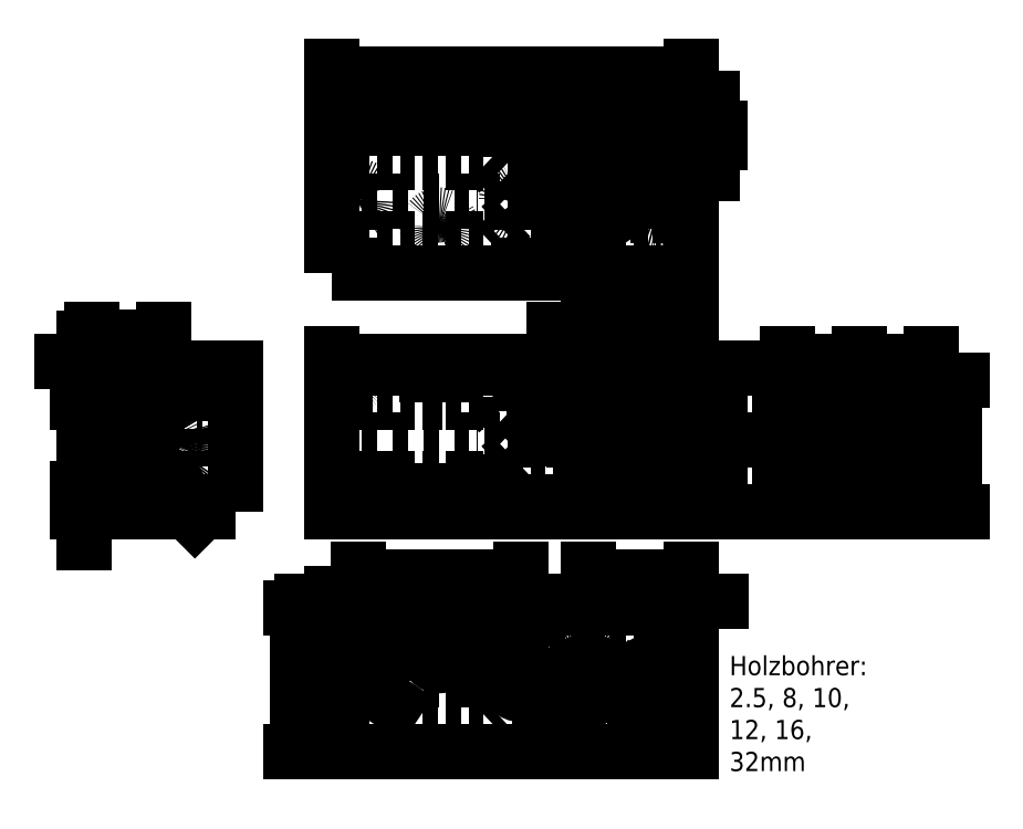
<metadata>
{"format":"dxf","ext":"dxf","renderer":"ezdxf+matplotlib","layout":"modelspace","background":"white","min_lineweight":24,"dpi":150}
</metadata>
<code>
0
SECTION
2
ENTITIES
0
LINE
8
visible
10
0
20
0
11
150
21
0
0
LINE
8
visible
10
0
20
0
11
3.674e-15
21
60
0
LINE
8
visible
10
150
20
0
11
150
21
60
0
LINE
8
visible
10
0
20
60
11
150
21
60
0
LINE
8
visible
10
0
20
100
11
150
21
100
0
LINE
8
visible
10
0
20
100
11
3.674e-15
21
160
0
LINE
8
visible
10
150
20
100
11
150
21
160
0
LINE
8
aux
10
0
20
130
11
45
21
130
0
LINE
8
aux
10
0
20
30
11
45
21
30
0
LINE
8
aux
10
150
20
30
11
105
21
30
0
LINE
8
aux
10
150
20
130
11
105
21
130
0
LINE
8
aux
10
105
20
130
11
105
21
138
0
LINE
8
aux
10
105
20
130
11
105
21
122
0
LINE
8
aux
10
105
20
122
11
119
21
122
0
LINE
8
aux
10
105
20
138
11
119
21
138
0
LINE
8
aux
10
105
20
138
11
91
21
138
0
LINE
8
aux
10
105
20
122
11
91
21
122
0
LINE
8
aux
10
150
20
100
11
150
21
146
0
LINE
8
invisible
10
0
20
146
11
65
21
146
0
LINE
8
invisible
10
0
20
114
11
65
21
114
0
LINE
8
invisible
10
65
20
146
11
82
21
130
0
LINE
8
invisible
10
82
20
130
11
65
21
114
0
LINE
8
invisible
10
0
20
46
11
65
21
46
0
LINE
8
invisible
10
0
20
14
11
65
21
14
0
LINE
8
middle
10
0
20
30
11
82
21
30
0
LINE
8
invisible
10
65
20
46
11
82
21
30
0
LINE
8
invisible
10
82
20
30
11
65
21
14
0
DIMENSION
8
measure
2
*D1
10
65
20
109
30
0
11
32.5
21
113.7
31
0
70
   32
71
    5
3
Standard
53
0
210
0
220
0
230
1
13
8.573e-16
23
114
33
0
14
65
24
114
34
0
0
LWPOLYLINE
8
visible
90
    4
70
    1
43
0
10
-40
20
100
10
-100
20
100
10
-100
20
160
10
-40
20
160
0
CIRCLE
8
visible
10
-94
20
146
40
4
0
LINE
8
invisible
10
-98
20
100
11
-98
21
155
0
LINE
8
invisible
10
-90
20
100
11
-90
21
155
0
LINE
8
middle
10
-94
20
100
11
-94
21
155
0
LINE
8
invisible
10
-98
20
155
11
-90
21
155
0
LWPOLYLINE
8
visible
90
    4
70
    1
43
0
10
250
20
160
10
190
20
160
10
190
20
100
10
250
20
100
0
CIRCLE
8
invisible
10
244
20
146
40
4
0
LINE
8
invisible
10
240
20
100
11
240
21
155
0
LINE
8
invisible
10
248
20
100
11
248
21
155
0
LINE
8
middle
10
244
20
100
11
244
21
155
0
LINE
8
invisible
10
240
20
155
11
248
21
155
0
CIRCLE
8
invisible
10
-70
20
130
40
16
0
CIRCLE
8
visible
10
220
20
130
40
16
0
LINE
8
invisible
10
209
20
100
11
209
21
140
0
LINE
8
invisible
10
241
20
100
11
241
21
140
0
LINE
8
middle
10
225
20
100
11
225
21
157
0
LINE
8
invisible
10
209
20
140
11
225
21
157
0
LINE
8
invisible
10
225
20
157
11
241
21
140
0
LINE
8
invisible
10
-59
20
100
11
-59
21
140
0
LINE
8
invisible
10
-91
20
100
11
-91
21
140
0
LINE
8
middle
10
-75
20
100
11
-75
21
157
0
LINE
8
invisible
10
-91
20
140
11
-75
21
157
0
LINE
8
invisible
10
-75
20
157
11
-59
21
140
0
LWPOLYLINE
8
visible
90
    4
70
    1
43
0
10
0
20
200
10
150
20
200
10
150
20
260
10
0
20
260
0
CIRCLE
8
aux
10
105
20
230
40
8
0
LINE
8
aux
10
130
20
160
11
130
21
260
0
LINE
8
invisible
10
-78
20
160
11
-78
21
144
0
LINE
8
invisible
10
-62
20
160
11
-62
21
144
0
LINE
8
invisible
10
212
20
160
11
212
21
144
0
LINE
8
invisible
10
228
20
160
11
228
21
144
0
MTEXT
8
measure
10
0
20
-2
30
0
40
8
41
53.33
71
    1
72
    1
1
Draufsicht
7
standard
210
0
220
0
230
1
50
0
73
    2
44
1
0
MTEXT
8
measure
10
0
20
98
30
0
40
8
41
72.89
71
    1
72
    1
1
Vorderansicht
7
standard
210
0
220
0
230
1
50
0
73
    2
44
1
0
MTEXT
8
measure
10
0
20
198
30
0
40
8
41
52.22
71
    1
72
    1
1
von unten
7
standard
210
0
220
0
230
1
50
0
73
    2
44
1
0
MTEXT
8
measure
10
-100
20
98
30
0
40
8
41
56.67
71
    1
72
    1
1
von rechts
7
standard
210
0
220
0
230
1
50
0
73
    2
44
1
0
MTEXT
8
measure
10
190
20
98
30
0
40
8
41
46.89
71
    1
72
    1
1
von links
7
standard
210
0
220
0
230
1
50
0
73
    2
44
1
0
LINE
8
invisible
10
0
20
214
11
65
21
214
0
LINE
8
invisible
10
0
20
246
11
65
21
246
0
LINE
8
middle
10
0
20
230
11
82
21
230
0
LINE
8
invisible
10
65
20
246
11
82
21
230
0
LINE
8
invisible
10
82
20
230
11
65
21
214
0
LINE
8
aux
10
70
20
134
11
100
21
134
0
LINE
8
aux
10
70
20
126
11
100
21
126
0
LINE
8
aux
10
70
20
34
11
100
21
34
0
LINE
8
aux
10
70
20
26
11
100
21
26
0
CIRCLE
8
visible
10
220
20
130
40
4
0
CIRCLE
8
invisible
10
-70
20
130
40
4
0
DIMENSION
8
measure
2
*D2
10
-103
20
160
30
0
11
-107.7
21
153
31
0
70
   32
71
    5
3
Standard
53
0
210
0
220
0
230
1
13
-94
23
146
33
0
14
-94
24
160
34
0
50
90
0
DIMENSION
8
measure
2
*D3
10
-94
20
163
30
0
11
-97
21
167.7
31
0
70
   32
71
    5
3
Standard
53
0
210
0
220
0
230
1
13
-100
23
160
33
0
14
-94
24
160
34
0
0
DIMENSION
8
measure
2
*D4
10
-3
20
3.674e-16
30
0
11
-7.687
21
15
31
0
70
   32
71
    5
3
Standard
53
0
210
0
220
0
230
1
13
1.837e-15
23
30
33
0
14
0
24
0
34
0
50
90
0
DIMENSION
8
measure
2
*D5
10
116.3
20
223.7
30
0
11
108.3
21
238.3
31
0
70
   35
71
    5
3
Standard
53
0
210
0
220
0
230
1
15
93.69
25
246.3
35
0
40
0
0
DIMENSION
8
measure
2
*D6
10
103
20
235
30
0
11
98.31
21
217.5
31
0
70
   32
71
    5
3
Standard
53
0
210
0
220
0
230
1
13
105
23
200
33
0
14
105
24
235
34
0
50
90
0
LINE
8
invisible
10
150
20
258
11
75
21
258
0
LINE
8
invisible
10
150
20
250
11
75
21
250
0
LINE
8
invisible
10
75
20
258
11
75
21
250
0
LINE
8
middle
10
150
20
254
11
75
21
254
0
DIMENSION
8
measure
2
*D7
10
75
20
273
30
0
11
112.5
21
277.7
31
0
70
   32
71
    5
3
Standard
53
0
210
0
220
0
230
1
13
150
23
258
33
0
14
75
24
258
34
0
0
LINE
8
invisible
10
150
20
142
11
75
21
142
0
LINE
8
invisible
10
150
20
150
11
75
21
150
0
LINE
8
middle
10
150
20
146
11
75
21
146
0
LINE
8
invisible
10
75
20
142
11
75
21
150
0
LINE
8
invisible
10
75
20
10
11
75
21
2
0
LINE
8
invisible
10
150
20
10
11
75
21
10
0
LINE
8
middle
10
150
20
6
11
75
21
6
0
LINE
8
invisible
10
150
20
2
11
75
21
2
0
LINE
8
visible
10
0
20
160
11
150
21
160
0
DIMENSION
8
measure
2
*D8
10
260
20
100
30
0
11
255.3
21
127.5
31
0
70
   32
71
    5
3
Standard
53
0
210
0
220
0
230
1
13
248
23
155
33
0
14
248
24
100
34
0
50
90
0
DIMENSION
8
measure
2
*D9
10
208.7
20
118.7
30
0
11
216.7
21
133.3
31
0
70
   35
71
    5
3
Standard
53
0
210
0
220
0
230
1
15
231.3
25
141.3
35
0
40
0
0
LINE
8
aux
10
150
20
116
11
50
21
116
0
CIRCLE
8
visible
10
-70
20
110
40
6
0
DIMENSION
8
measure
2
*D10
10
-103
20
110
30
0
11
-107.7
21
105
31
0
70
   32
71
    5
3
Standard
53
0
210
0
220
0
230
1
13
-70
23
100
33
0
14
-70
24
110
34
0
50
90
0
DIMENSION
8
measure
2
*D11
10
-70
20
173
30
0
11
-85
21
177.7
31
0
70
   32
71
    5
3
Standard
53
0
210
0
220
0
230
1
13
-100
23
160
33
0
14
-70
24
160
34
0
0
CIRCLE
8
invisible
10
220
20
110
40
6
0
DIMENSION
8
measure
2
*D12
10
-74.24
20
114.2
30
0
11
-66.69
21
113.3
31
0
70
   35
71
    5
3
Standard
53
0
210
0
220
0
230
1
15
-65.76
25
105.8
35
0
40
0
0
DIMENSION
8
measure
2
*D13
10
-96.83
20
148.8
30
0
11
-90.69
21
149.3
31
0
70
   35
71
    5
3
Standard
53
0
210
0
220
0
230
1
15
-91.17
25
143.2
35
0
40
0
0
CIRCLE
8
visible
10
11
20
30
40
6
0
CIRCLE
8
visible
10
79
20
30
40
6
0
CIRCLE
8
aux
10
45
20
30
40
14
0
CIRCLE
8
visible
10
107
20
30
40
8
0
DIMENSION
8
measure
2
*D14
10
110.6
20
22.84
30
0
11
111.2
21
32.1
31
0
70
   35
71
    5
3
Standard
53
0
210
0
220
0
230
1
15
103.4
25
37.16
35
0
40
0
0
LINE
8
aux
10
115
20
30
11
115
21
230
0
LINE
8
aux
10
99
20
30
11
99
21
230
0
DIMENSION
8
measure
2
*D15
10
15.99
20
26.67
30
0
11
13.6
21
33.9
31
0
70
   35
71
    5
72
    0
3
Standard
53
0
210
0
220
0
230
1
15
6.008
25
33.33
35
0
40
0
0
CIRCLE
8
visible
10
107
20
230
40
8.062
0
CIRCLE
8
invisible
10
137
20
230
40
8
0
LINE
8
aux
10
70
20
234
11
130.1
21
234
0
LINE
8
aux
10
70
20
226
11
130.1
21
226
0
LINE
8
aux
10
129
20
134
11
129
21
230
0
LINE
8
invisible
10
129
20
160
11
129
21
134
0
LINE
8
middle
10
137
20
134
11
137
21
160
0
LINE
8
aux
10
145
20
134
11
145
21
230
0
LINE
8
invisible
10
145
20
160
11
145
21
134
0
LINE
8
middle
10
107
20
160
11
107
21
155
0
DIMENSION
8
measure
2
*D16
10
11
20
63
30
0
11
5.5
21
67.69
31
0
70
   32
71
    5
72
    0
3
Standard
53
0
210
0
220
0
230
1
13
0
23
30
33
0
14
11
24
30
34
0
0
LINE
8
invisible
10
-76
20
160
11
-76
21
145
0
LINE
8
invisible
10
-64
20
160
11
-64
21
145
0
LINE
8
invisible
10
214
20
160
11
214
21
145
0
LINE
8
invisible
10
226
20
160
11
226
21
145
0
DIMENSION
8
measure
2
*D17
10
159
20
138
30
0
11
154.3
21
149
31
0
70
   32
71
    5
72
    0
3
Standard
53
0
210
0
220
0
230
1
13
150
23
160
33
0
14
150
24
138
34
0
50
90
0
DIMENSION
8
measure
2
*D18
10
159
20
122
30
0
11
154.3
21
130
31
0
70
   32
71
    5
72
    0
3
Standard
53
0
210
0
220
0
230
1
13
150
23
138
33
0
14
150
24
122
34
0
50
90
0
DIMENSION
8
measure
2
*D19
10
159
20
100
30
0
11
154.3
21
111
31
0
70
   32
71
    5
72
    0
3
Standard
53
0
210
0
220
0
230
1
13
150
23
122
33
0
14
150
24
100
34
0
50
90
0
LINE
8
aux
10
5
20
30
11
5
21
230
0
LINE
8
aux
10
17
20
30
11
17
21
230
0
LINE
8
aux
10
73
20
30
11
73
21
230
0
LINE
8
aux
10
85
20
30
11
85
21
230
0
CIRCLE
8
invisible
10
11
20
230
40
6
0
CIRCLE
8
invisible
10
79
20
230
40
6
0
LINE
8
invisible
10
5
20
160
11
5
21
150
0
LINE
8
invisible
10
5
20
150
11
17
21
150
0
LINE
8
invisible
10
17
20
150
11
17
21
160
0
LINE
8
invisible
10
73
20
160
11
73
21
150
0
LINE
8
invisible
10
73
20
150
11
85
21
150
0
LINE
8
invisible
10
85
20
150
11
85
21
160
0
LINE
8
middle
10
11
20
160
11
11
21
150
0
LINE
8
middle
10
79
20
160
11
79
21
150
0
LINE
8
middle
10
-70
20
160
11
-70
21
146
0
LINE
8
middle
10
220
20
160
11
220
21
146
0
DIMENSION
8
measure
2
*D20
10
84.21
20
27.02
30
0
11
81.33
21
34.07
31
0
70
   35
71
    5
72
    0
3
Standard
53
0
210
0
220
0
230
1
15
73.79
25
32.98
35
0
40
0
0
DIMENSION
8
measure
2
*D21
10
45
20
63
30
0
11
28
21
67.69
31
0
70
   32
71
    5
72
    0
3
Standard
53
0
210
0
220
0
230
1
13
11
23
30
33
0
14
45
24
42
34
0
0
DIMENSION
8
measure
2
*D22
10
79
20
63
30
0
11
62
21
67.69
31
0
70
   32
71
    5
72
    0
3
Standard
53
0
210
0
220
0
230
1
13
45
23
42
33
0
14
79
24
30
34
0
0
LINE
8
aux
10
40
20
42
11
40
21
242
0
LINE
8
aux
10
50
20
42
11
50
21
242
0
LINE
8
middle
10
132
20
100
11
132
21
155
0
LINE
8
invisible
10
128
20
100
11
128
21
155
0
LINE
8
invisible
10
136
20
100
11
136
21
155
0
LINE
8
invisible
10
128
20
155
11
136
21
155
0
CIRCLE
8
invisible
10
132
20
6
40
4
0
LINE
8
invisible
10
123
20
100
11
123
21
140
0
LINE
8
invisible
10
91
20
100
11
91
21
140
0
LINE
8
middle
10
107
20
100
11
107
21
157
0
LINE
8
invisible
10
91
20
140
11
107
21
157
0
LINE
8
invisible
10
107
20
157
11
123
21
140
0
LINE
8
middle
10
107
20
157
11
107
21
160
0
CIRCLE
8
invisible
10
107
20
25
40
16
0
LINE
8
saw
10
92
20
258
11
122
21
258
0
LINE
8
invisible
10
121
20
260
11
121
21
258
0
LINE
8
invisible
10
93
20
260
11
93
21
258
0
LINE
8
saw
10
94
20
245
11
89
21
258
0
LINE
8
saw
10
89
20
258
11
125
21
258
0
LINE
8
saw
10
125
20
258
11
120
21
245
0
CIRCLE
8
visible
10
132
20
254
40
4
0
LINE
8
saw
10
125
20
258
11
128
21
256
0
DIMENSION
8
measure
2
*D23
10
135.4
20
251.9
30
0
11
134.4
21
258
31
0
70
   35
71
    5
3
Standard
53
0
210
0
220
0
230
1
15
128.6
25
256.1
35
0
40
0
0
DIMENSION
8
measure
2
*D24
10
107
20
122
30
0
11
102.3
21
130
31
0
70
   32
71
    5
72
    0
3
Standard
53
0
210
0
220
0
230
1
13
107
23
138
33
0
14
107
24
122
34
0
50
90
0
LWPOLYLINE
8
visible
90
    4
70
    1
43
0
10
93
20
122
10
121
20
122
10
121
20
138
10
93
20
138
0
DIMENSION
8
measure
2
*D25
10
93
20
163
30
0
11
107
21
167.7
31
0
70
   32
71
    5
72
    0
3
Standard
53
0
210
0
220
0
230
1
13
121
23
138
33
0
14
93
24
138
34
0
0
LINE
8
invisible
10
150
20
104
11
123
21
104
0
LINE
8
middle
10
150
20
110
11
123
21
110
0
LINE
8
invisible
10
150
20
116
11
123
21
116
0
LINE
8
invisible
10
115
20
160
11
115
21
148.5
0
LINE
8
invisible
10
99
20
160
11
99
21
148.5
0
LINE
8
middle
10
0
20
130
11
150
21
130
0
DIMENSION
8
measure
2
*D26
10
150
20
163
30
0
11
135.5
21
167.7
31
0
70
   32
71
    5
72
    0
3
Standard
53
0
210
0
220
0
230
1
13
121
23
138
33
0
14
150
24
138
34
0
0
DIMENSION
8
measure
2
*D27
10
150
20
263
30
0
11
141
21
267.7
31
0
70
   32
71
    5
72
    0
3
Standard
53
0
210
0
220
0
230
1
13
132
23
254
33
0
14
150
24
254
34
0
0
DIMENSION
8
measure
2
*D28
10
159
20
260
30
0
11
154.3
21
257
31
0
70
   32
71
    5
72
    0
3
Standard
53
0
210
0
220
0
230
1
13
150
23
254
33
0
14
150
24
260
34
0
50
90
0
DIMENSION
8
measure
2
*D29
10
187
20
130
30
0
11
182.3
21
145
31
0
70
   32
71
    5
72
    0
3
Standard
53
0
210
0
220
0
230
1
13
190
23
160
33
0
14
220
24
130
34
0
50
90
0
DIMENSION
8
measure
2
*D30
10
187
20
100
30
0
11
182.3
21
115
31
0
70
   32
71
    5
72
    0
3
Standard
53
0
210
0
220
0
230
1
13
220
23
130
33
0
14
220
24
100
34
0
50
90
0
DIMENSION
8
measure
2
*D31
10
220
20
163
30
0
11
205
21
167.7
31
0
70
   32
71
    5
72
    0
3
Standard
53
0
210
0
220
0
230
1
13
190
23
160
33
0
14
220
24
130
34
0
0
DIMENSION
8
measure
2
*D32
10
250
20
163
30
0
11
235
21
167.7
31
0
70
   32
71
    5
72
    0
3
Standard
53
0
210
0
220
0
230
1
13
220
23
130
33
0
14
250
24
130
34
0
0
DIMENSION
8
measure
2
*D33
10
93
20
163
30
0
11
46.5
21
167.7
31
0
70
   32
71
    5
72
    0
3
Standard
53
0
210
0
220
0
230
1
13
0
23
160
33
0
14
93
24
160
34
0
0
CIRCLE
8
visible
10
45
20
41
40
5
0
DIMENSION
8
measure
2
*D34
10
49.29
20
38.43
30
0
11
47.41
21
45.02
31
0
70
   35
71
    5
72
    0
3
Standard
53
0
210
0
220
0
230
1
15
40.71
25
43.57
35
0
40
0
0
DIMENSION
8
measure
2
*D35
10
-3
20
41
30
0
11
-7.688
21
35.5
31
0
70
   32
71
    5
72
    0
3
Standard
53
0
210
0
220
0
230
1
13
0
23
30
33
0
14
45
24
41
34
0
50
90
0
DIMENSION
8
measure
2
*D36
10
-3
20
60
30
0
11
-7.688
21
50.5
31
0
70
   32
71
    5
72
    0
3
Standard
53
0
210
0
220
0
230
1
13
45
23
41
33
0
14
45
24
60
34
0
50
90
0
CIRCLE
8
invisible
10
45
20
219
40
5
0
LINE
8
invisible
10
40
20
160
11
40
21
146
0
LINE
8
invisible
10
40
20
146
11
50
21
146
0
LINE
8
invisible
10
50
20
146
11
50
21
160
0
LINE
8
middle
10
45
20
160
11
45
21
146
0
LINE
8
invisible
10
-54
20
160
11
-54
21
138
0
LINE
8
invisible
10
-54
20
138
11
-56
21
138
0
LINE
8
middle
10
-58
20
160
11
-58
21
141
0
LINE
8
invisible
10
204
20
160
11
204
21
138
0
LINE
8
invisible
10
204
20
138
11
206
21
138
0
LINE
8
middle
10
209
20
160
11
209
21
142
0
CIRCLE
8
visible
10
135
20
30
40
8
0
DIMENSION
8
measure
2
*D37
10
138.6
20
22.84
30
0
11
139.2
21
32.1
31
0
70
   35
71
    5
3
Standard
53
0
210
0
220
0
230
1
15
131.4
25
37.16
35
0
40
0
0
LINE
8
invisible
10
97.67
20
38
11
73.5
21
38
0
LINE
8
invisible
10
91.28
20
22
11
73.5
21
22
0
LINE
8
invisible
10
116.3
20
38
11
135
21
38
0
LINE
8
invisible
10
135
20
22
11
122.7
21
22
0
LINE
8
invisible
10
123
20
138
11
150
21
138
0
LINE
8
invisible
10
123
20
122
11
150
21
122
0
LINE
8
invisible
10
73.5
20
122
11
91
21
122
0
LINE
8
invisible
10
73.5
20
138
11
91
21
138
0
DIMENSION
8
measure
2
*D38
10
107
20
190
30
0
11
128.5
21
194.7
31
0
70
   32
71
    5
3
Standard
53
0
210
0
220
0
230
1
13
150
23
200
33
0
14
107
24
200
34
0
0
DIMENSION
8
measure
2
*D39
10
135
20
63
30
0
11
142.5
21
67.69
31
0
70
   32
71
    5
3
Standard
53
0
210
0
220
0
230
1
13
150
23
60
33
0
14
135
24
60
34
0
0
DIMENSION
8
measure
2
*D40
10
107
20
63
30
0
11
121
21
67.69
31
0
70
   32
71
    5
3
Standard
53
0
210
0
220
0
230
1
13
135
23
60
33
0
14
107
24
60
34
0
0
DIMENSION
8
measure
2
*D41
10
79
20
63
30
0
11
93
21
67.69
31
0
70
   32
71
    5
3
Standard
53
0
210
0
220
0
230
1
13
107
23
60
33
0
14
79
24
60
34
0
0
DIMENSION
8
measure
2
*D42
10
107
20
73
30
0
11
128.5
21
77.69
31
0
70
   32
71
    5
3
Standard
53
0
210
0
220
0
230
1
13
150
23
60
33
0
14
107
24
60
34
0
0
DIMENSION
8
measure
2
*D43
10
79
20
73
30
0
11
45
21
77.69
31
0
70
   32
71
    5
3
Standard
53
0
210
0
220
0
230
1
13
11
23
60
33
0
14
79
24
60
34
0
0
DIMENSION
8
measure
2
*D44
10
-14
20
1.715e-15
30
0
11
-18.69
21
30
31
0
70
   32
71
    5
3
Standard
53
0
210
0
220
0
230
1
13
0
23
60
33
0
14
0
24
0
34
0
50
90
0
DIMENSION
8
measure
2
*D45
10
93
20
173
30
0
11
121.5
21
177.7
31
0
70
   32
71
    5
3
Standard
53
0
210
0
220
0
230
1
13
150
23
160
33
0
14
93
24
160
34
0
0
CIRCLE
8
visible
10
107
20
235
40
16
0
LINE
8
invisible
10
150
20
236
11
123
21
236
0
LINE
8
invisible
10
150
20
224
11
118.6
21
224
0
LINE
8
middle
10
150
20
230
11
122.2
21
230
0
LINE
8
invisible
10
73.5
20
222
11
97.67
21
222
0
LINE
8
invisible
10
73.5
20
238
11
91.28
21
238
0
LINE
8
invisible
10
122.7
20
238
11
137
21
238
0
LINE
8
invisible
10
116.3
20
222
11
137
21
222
0
DIMENSION
8
measure
2
*D46
10
150
20
283
30
0
11
75
21
287.7
31
0
70
   32
71
    5
3
Standard
53
0
210
0
220
0
230
1
13
0
23
260
33
0
14
150
24
260
34
0
0
LINE
8
invisible
10
10
20
36
11
10
21
60
0
LINE
8
invisible
10
12
20
36
11
12
21
60
0
LINE
8
invisible
10
78
20
36
11
78
21
60
0
LINE
8
invisible
10
80
20
60
11
80
21
36
0
LINE
8
invisible
10
10
20
224
11
10
21
200
0
LINE
8
invisible
10
12
20
224
11
12
21
200
0
LINE
8
invisible
10
78
20
224
11
78
21
200
0
LINE
8
invisible
10
80
20
224
11
80
21
200
0
CIRCLE
8
invisible
10
11
20
155
40
1
0
CIRCLE
8
invisible
10
79
20
155
40
1
0
MTEXT
8
measure
10
166
20
40
30
0
40
8
41
65.33
71
    1
72
    1
1
Holzbohrer:\P2.5, 8, 10, \P12, 16, 32mm\P
7
standard
210
0
220
0
230
1
50
0
73
    2
44
1
0
ENDSEC
0
EOF

</code>
